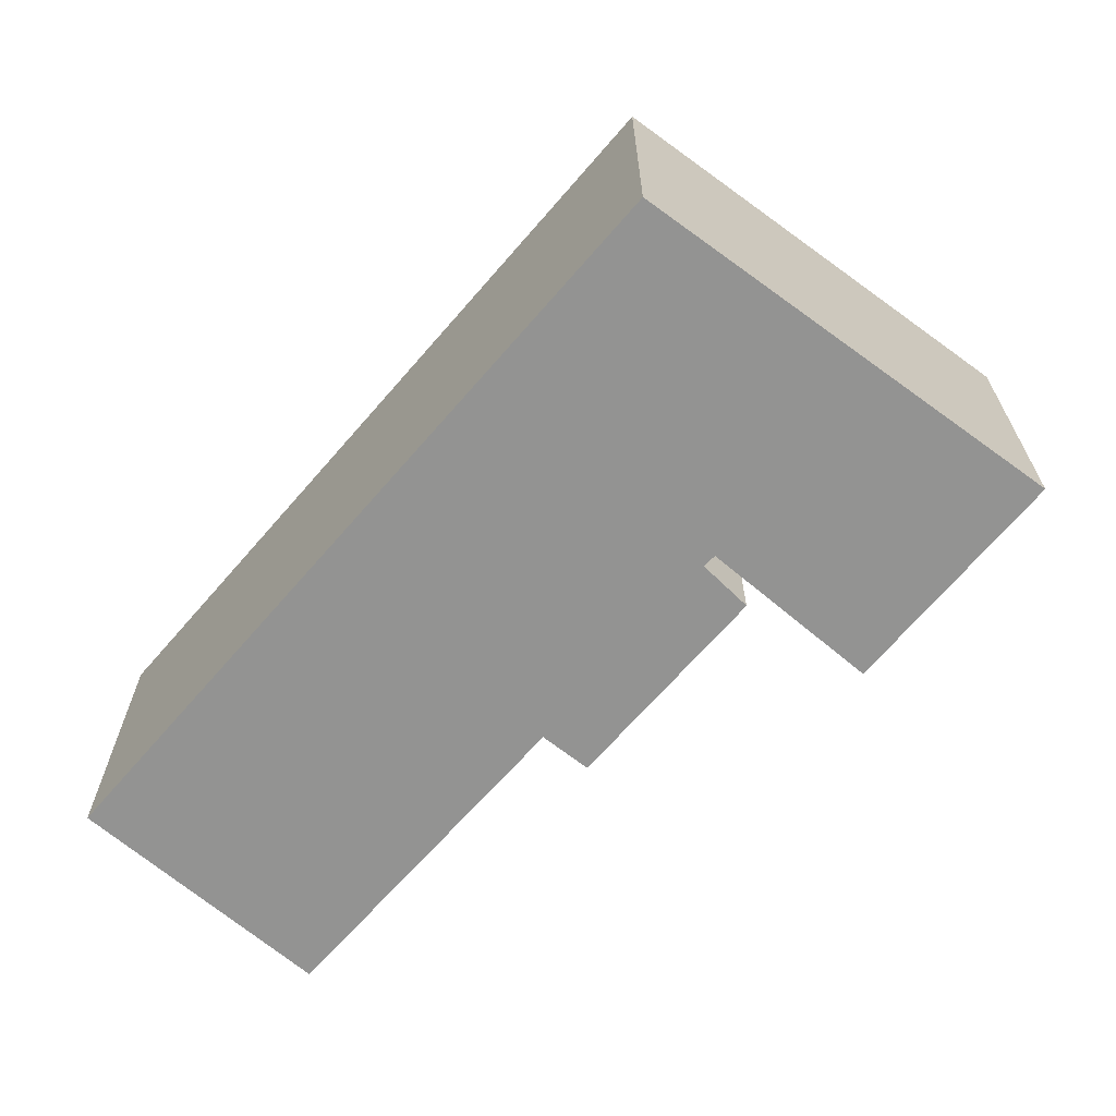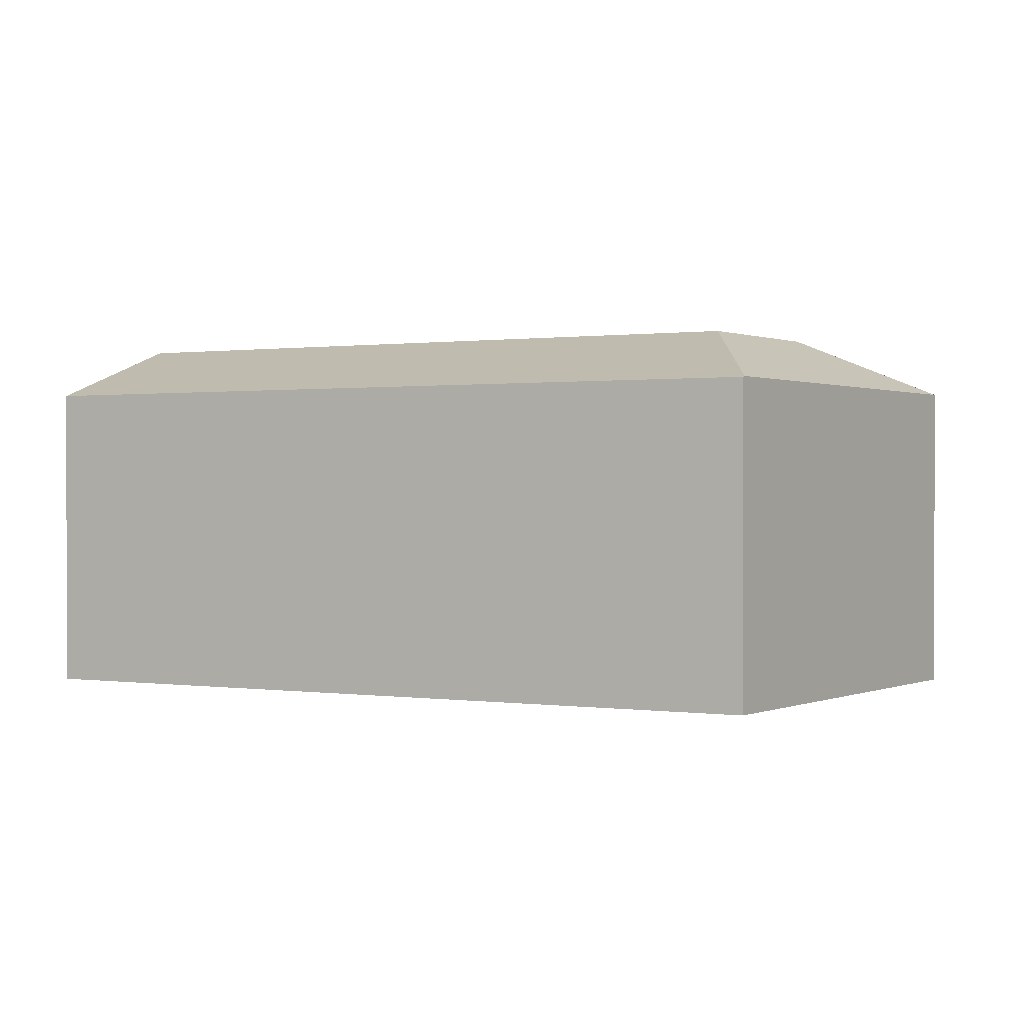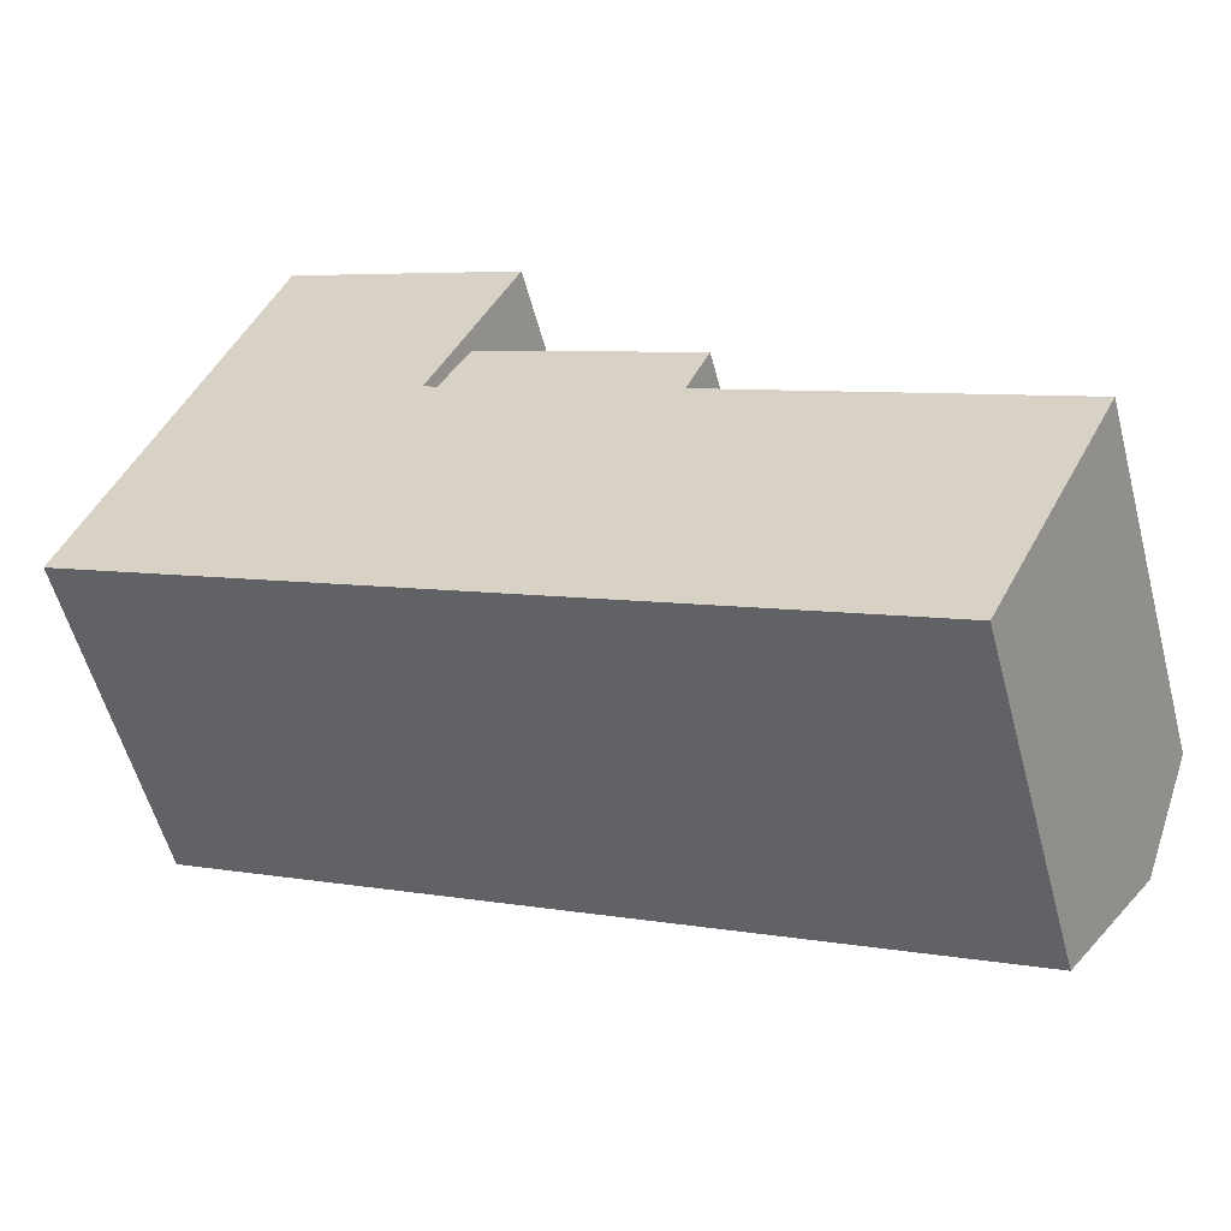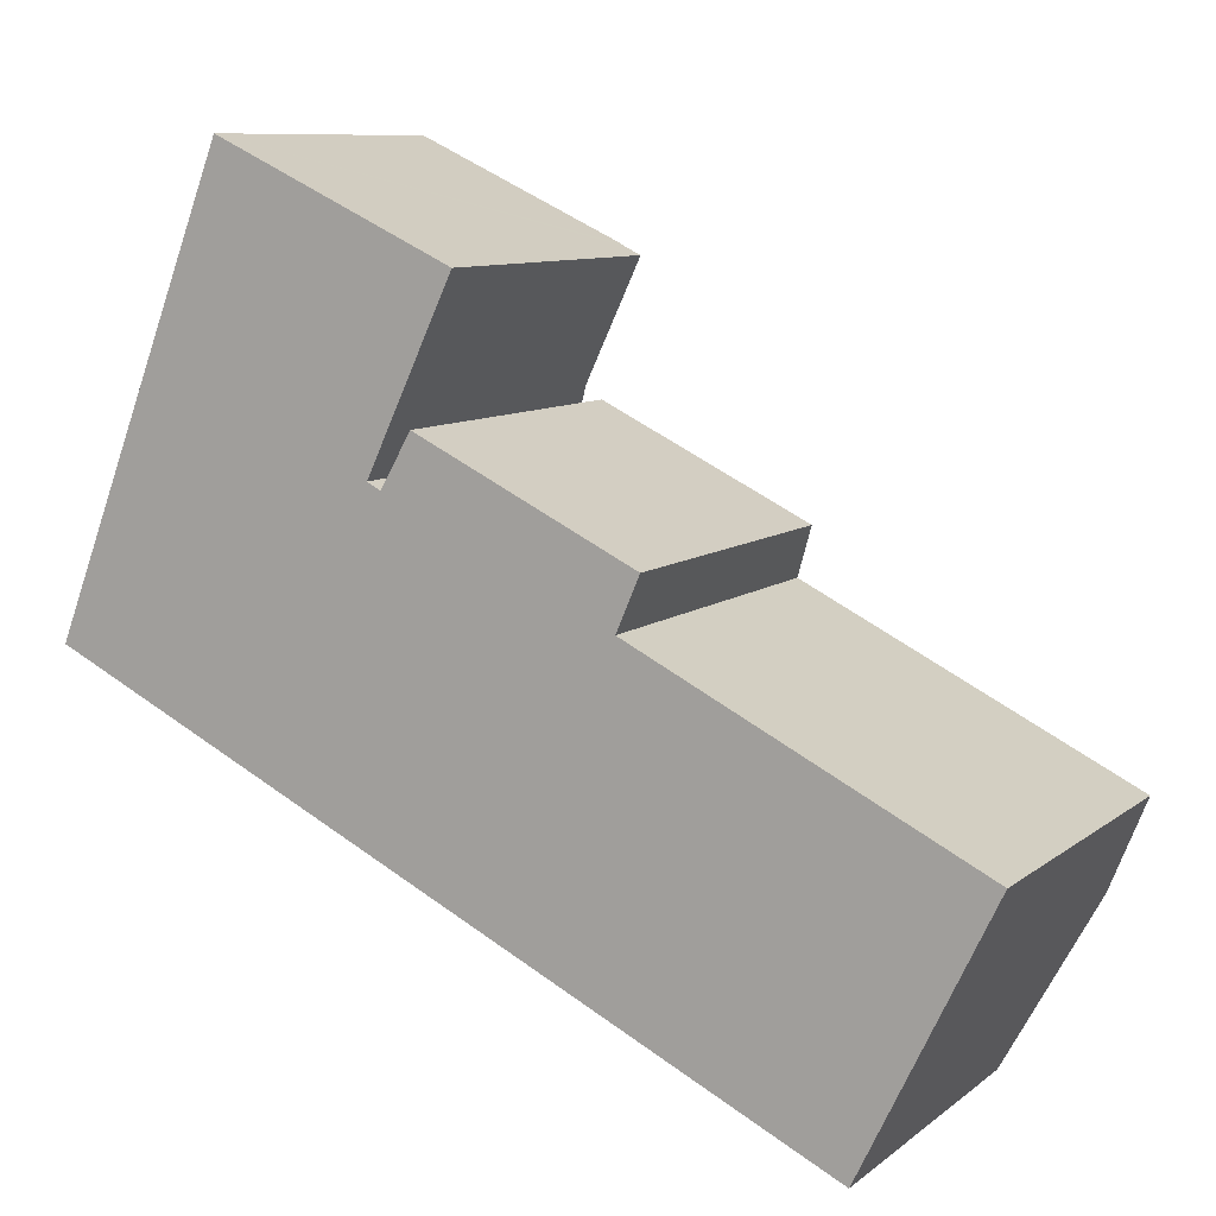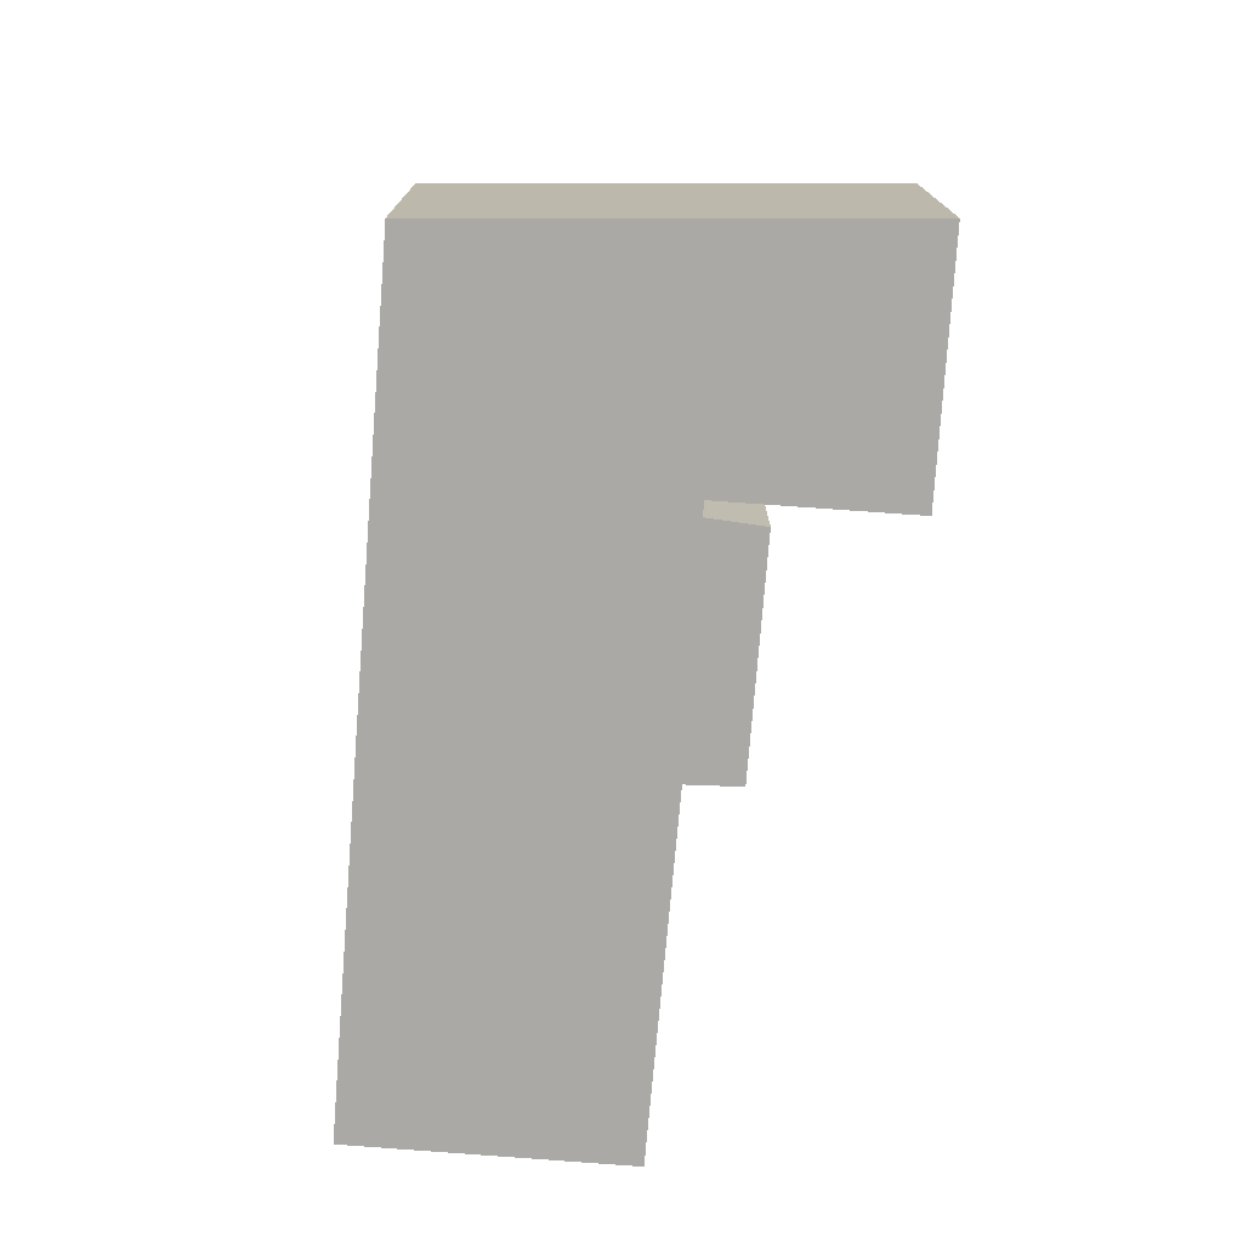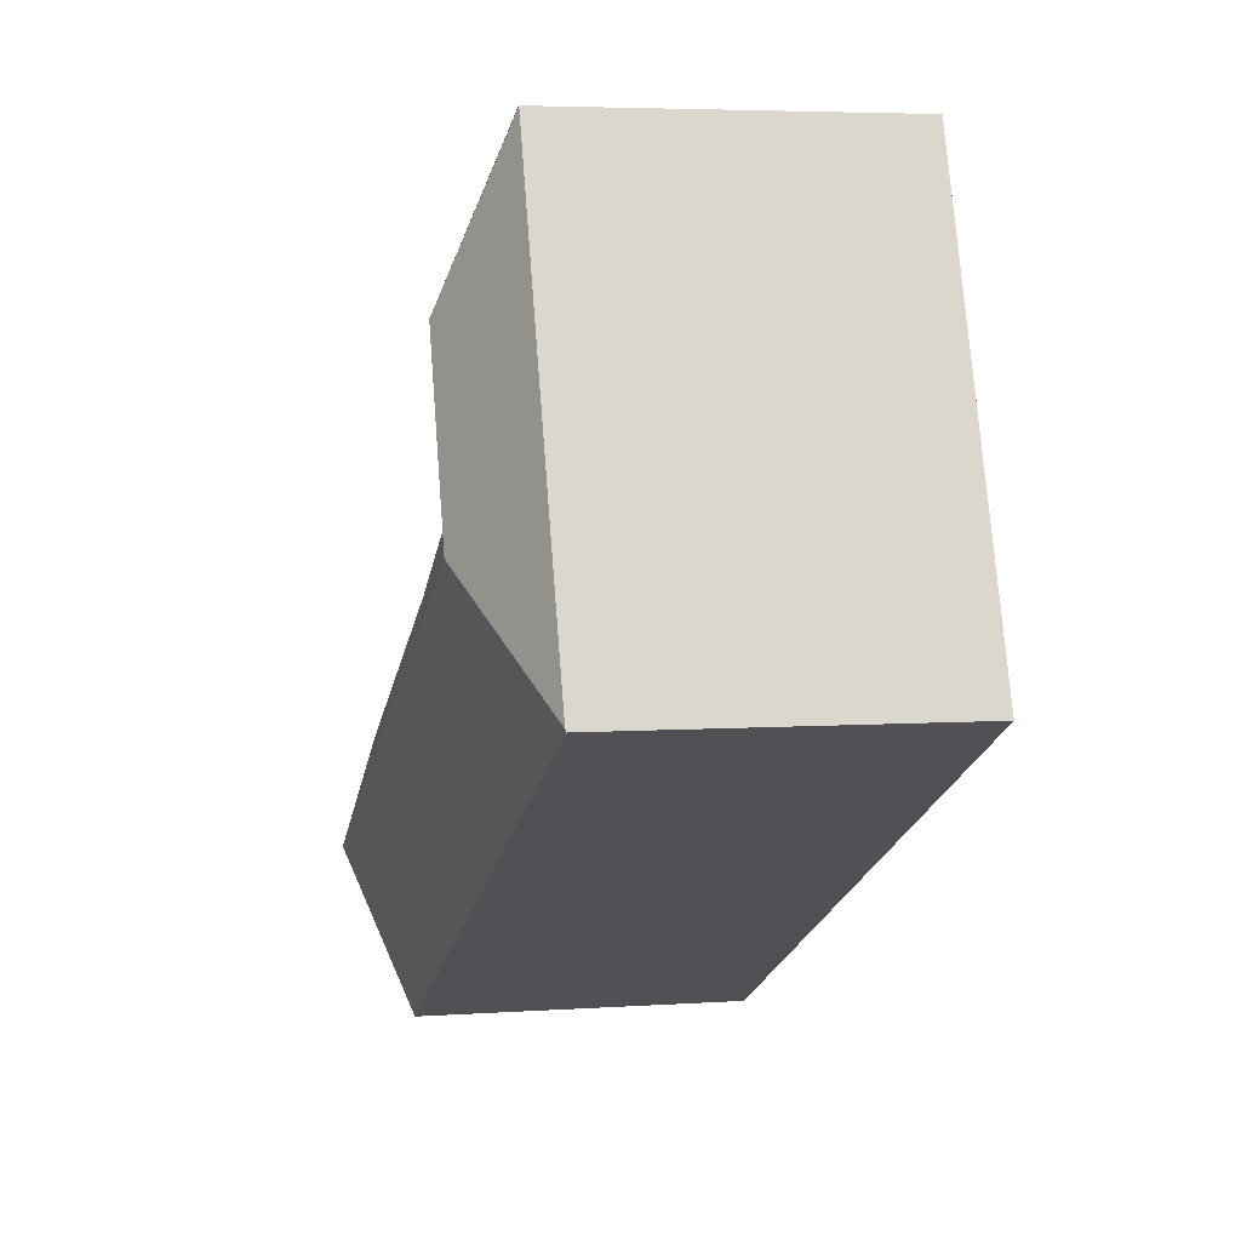
<metadata>
{"format":"obj","ext":"obj","renderer":"f3d","projection":"perspective","resolution":1024,"background":"white","views":[{"elev":-66.7,"azim":-104.9,"up":"+Y"},{"elev":0.5,"azim":-125.2,"up":"+Y"},{"elev":-56.2,"azim":14.8,"up":"+Z"},{"elev":9.2,"azim":28.3,"up":"+Z"},{"elev":-75.3,"azim":-68.7,"up":"+Y"},{"elev":4.9,"azim":-102.2,"up":"+Z"}]}
</metadata>
<code>
v  6.779 6.488 4.476
v  8.059 6.488 6.749
v  6.943 6.488 4.397
v  7.726 6.488 6.903
v  3.326 7.707 2.213
v  5.487 7.707 1.165
v  6.391 6.931 3.233
v  6.657 6.934 3.094
v  7.24 6.529 4.121
v  11.46 6.528 2.076
v  11.02 6.912 1.051
v  16.64 7.707 -4.244
v  17.62 6.935 -2.225
v  0.017 6.539 0.045
v  4.232 6.522 -2.052
v  0 6.522 3.994e-16
v  15.14 6.522 -7.343
v  15.51 6.811 -6.588
v  4.714 7.707 5.77
v  2.547 6.539 6.528
v  3.465 6.539 8.88
v  0.086 6.539 0.221
v  4.618 7.707 5.524
v  3.478 6.546 8.874
v  7.636 6.539 6.945
v  6.657 -1.895e-16 3.094
v  6.391 -1.98e-16 3.233
v  7.24 -2.523e-16 4.121
v  11.46 -1.271e-16 2.076
v  17.62 1.362e-16 -2.225
v  11.02 -6.436e-17 1.051
v  3.465 -5.437e-16 8.88
v  3.478 -5.434e-16 8.874
v  8.059 -4.133e-16 6.749
v  7.636 -4.253e-16 6.945
v  7.726 -4.227e-16 6.903
v  6.943 -2.692e-16 4.397
v  15.51 4.034e-16 -6.588
v  15.14 4.496e-16 -7.343
v  16.64 2.599e-16 -4.244
v  4.232 1.256e-16 -2.052
v  0 0 0
v  0.086 -1.353e-17 0.221
v  0.017 -2.755e-18 0.045
v  2.547 -3.997e-16 6.528
g defaultobject
f 1 2 3
f 2 1 4
f 5 1 6
f 7 6 1
f 3 7 1
f 8 6 7
f 9 10 8
f 6 8 10
f 11 6 10
f 12 6 11
f 13 12 11
f 14 15 16
f 15 14 5
f 15 5 17
f 17 5 6
f 17 6 12
f 17 12 18
f 19 20 21
f 20 19 22
f 22 19 23
f 22 23 5
f 22 5 14
f 19 24 25
f 1 25 4
f 25 1 19
f 19 1 5
f 19 5 23
f 7 26 8
f 26 7 27
f 28 10 9
f 10 28 29
f 11 30 13
f 30 11 31
f 32 24 21
f 24 32 25
f 25 32 4
f 4 32 2
f 2 32 33
f 2 33 34
f 34 33 35
f 34 35 36
f 34 3 2
f 3 34 7
f 7 34 27
f 27 34 37
f 10 31 11
f 31 10 29
f 30 12 13
f 12 30 18
f 18 30 17
f 17 30 38
f 17 38 39
f 38 30 40
f 26 9 8
f 9 26 28
f 39 15 17
f 15 39 41
f 15 41 16
f 16 41 42
f 16 22 14
f 22 16 20
f 20 16 42
f 20 42 21
f 21 42 32
f 32 42 43
f 43 42 44
f 32 43 45
f 28 26 29
f 41 29 26
f 31 29 41
f 39 31 41
f 30 31 39
f 40 30 39
f 38 40 39
f 32 45 33
f 35 33 45
f 43 35 45
f 42 35 43
f 41 35 42
f 36 35 41
f 27 36 41
f 37 36 27
f 34 36 37
f 26 27 41

</code>
